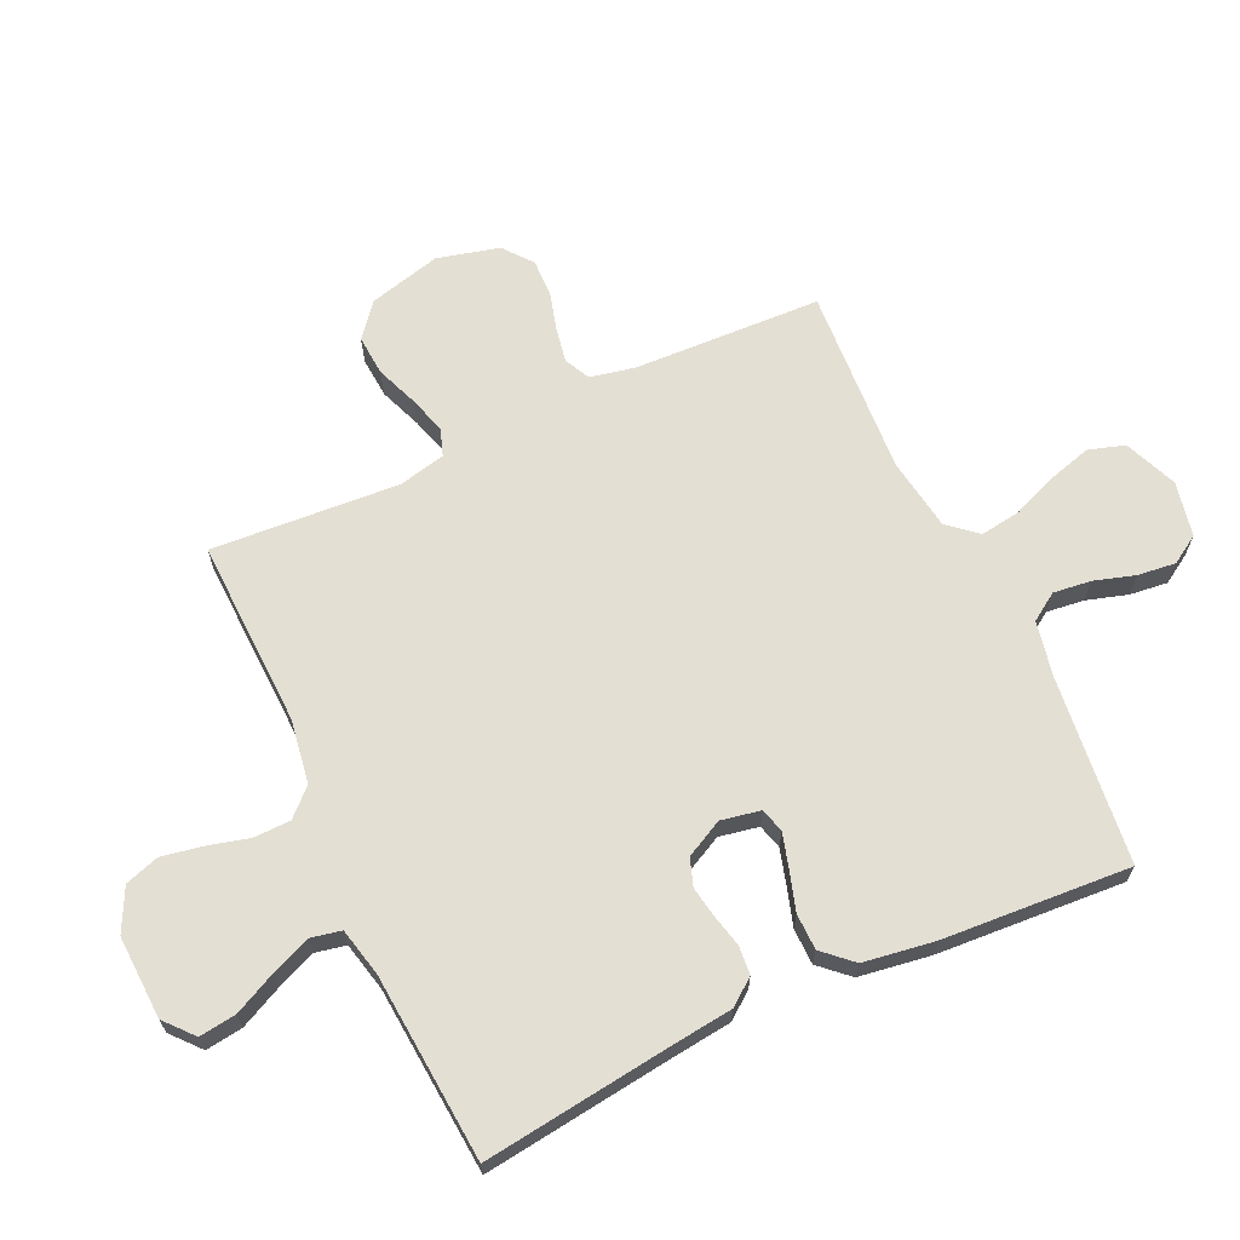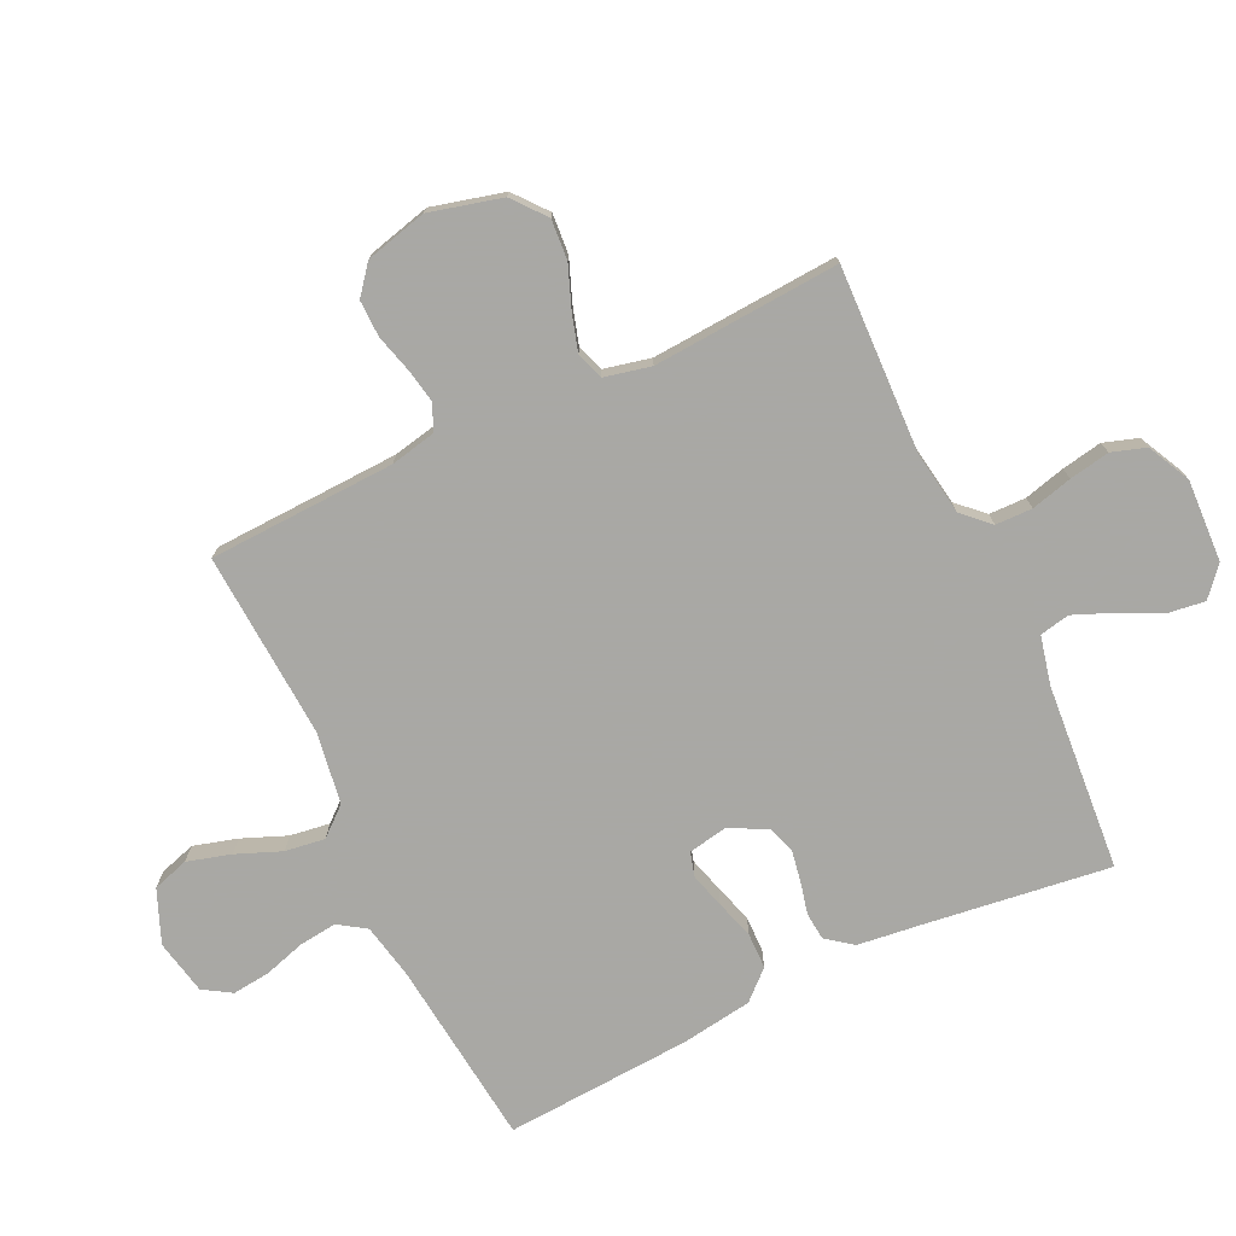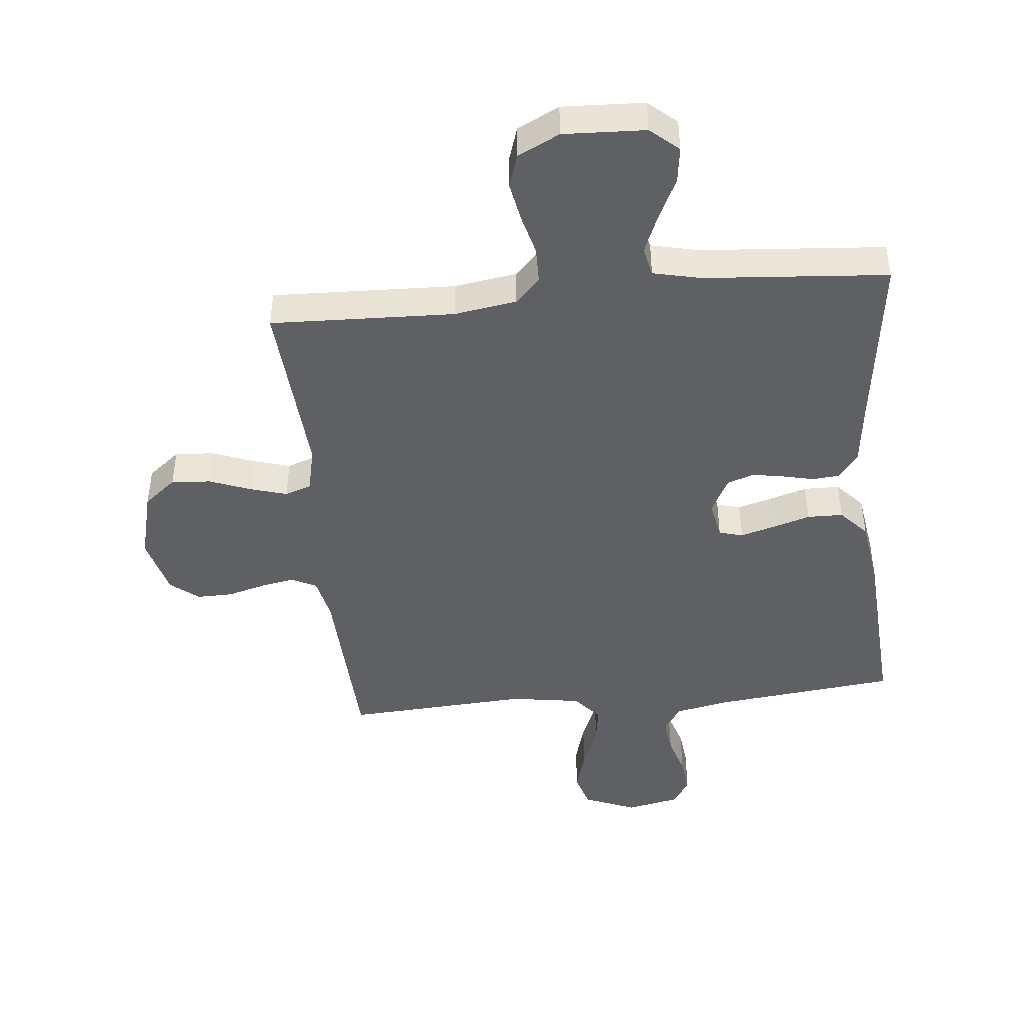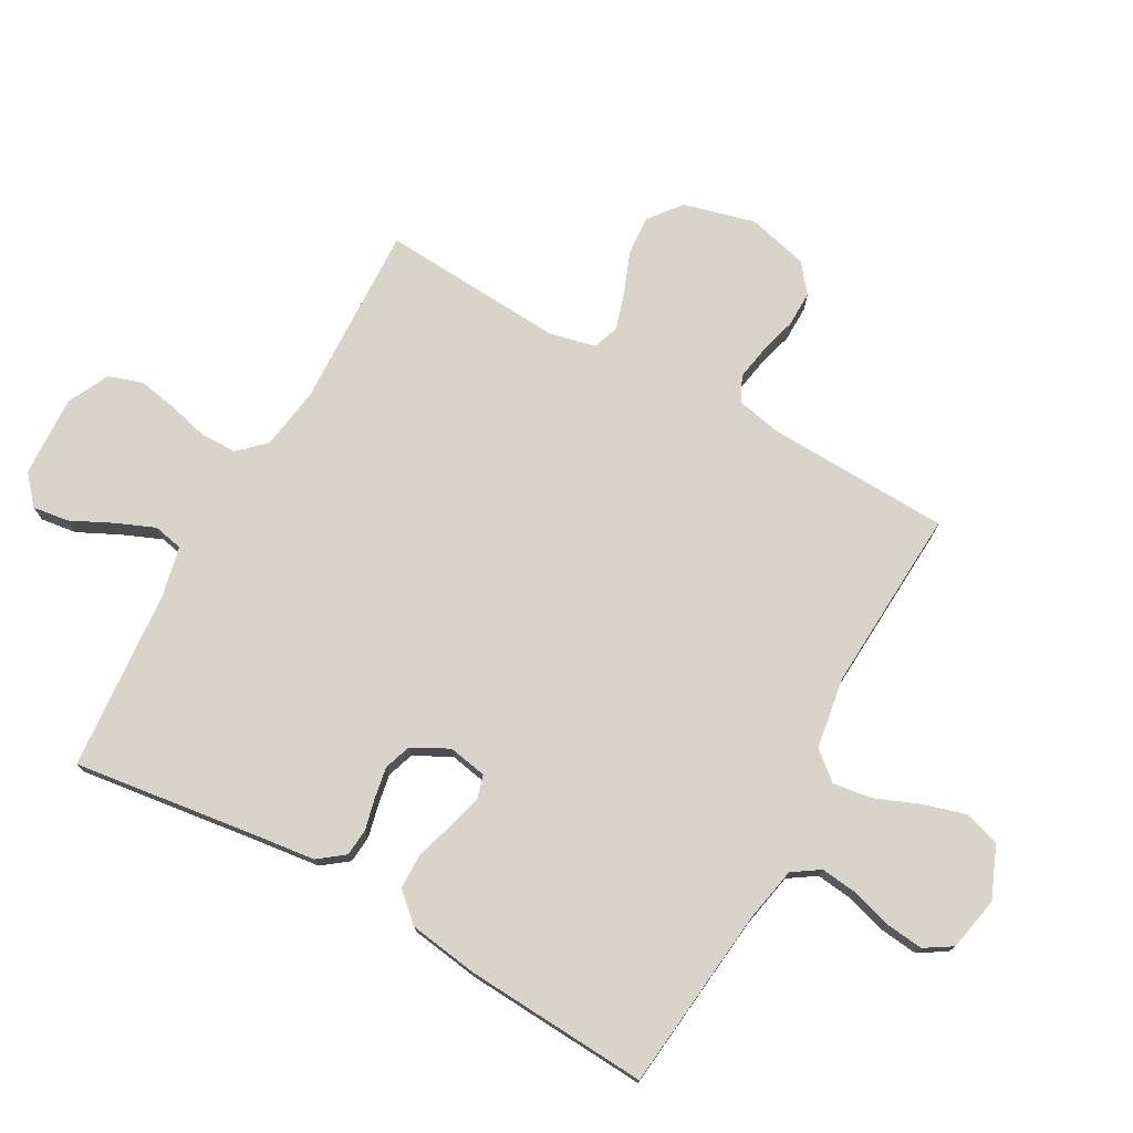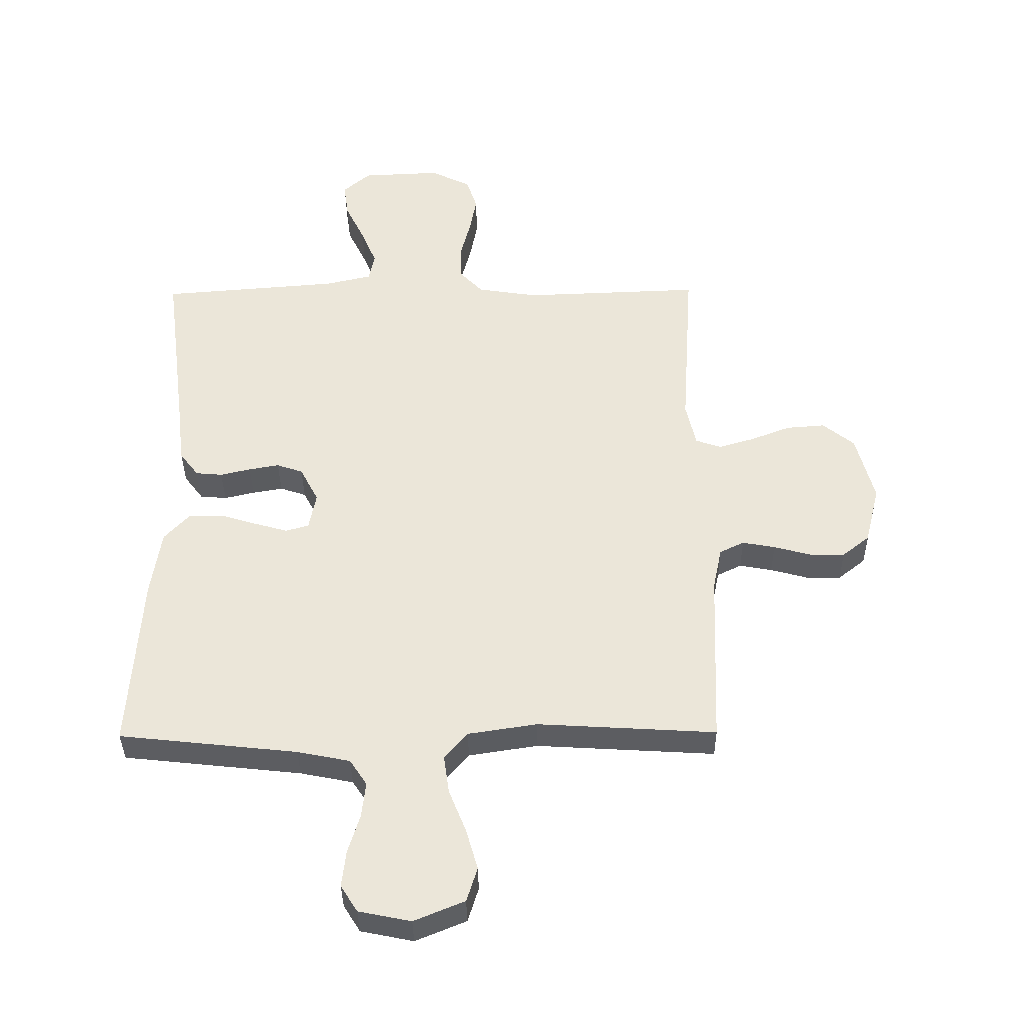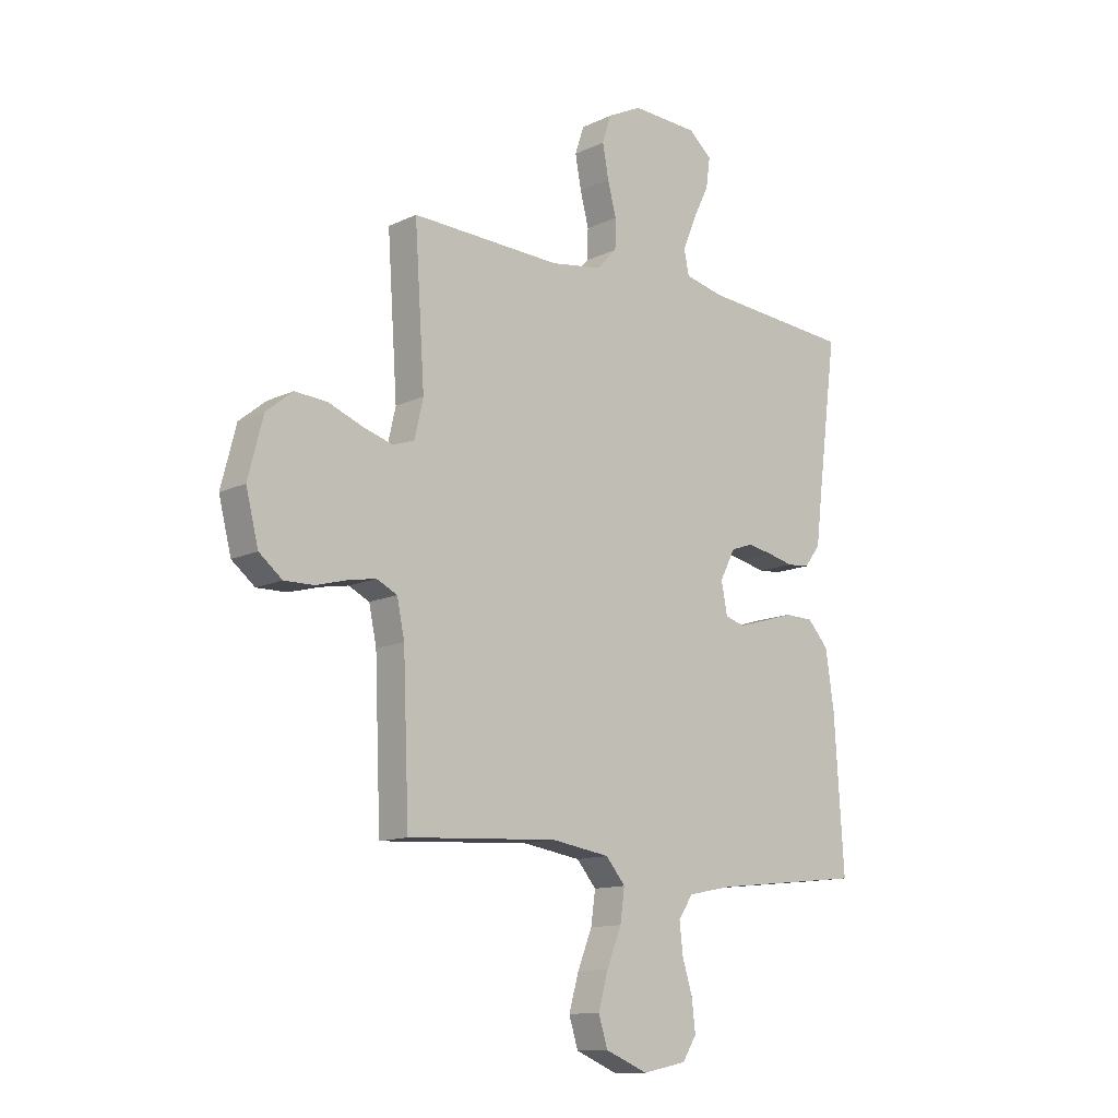
<metadata>
{"format":"obj","ext":"obj","renderer":"f3d","projection":"perspective","resolution":1024,"background":"white","views":[{"elev":66.4,"azim":65.2,"up":"+Y"},{"elev":-75.0,"azim":-64.6,"up":"+Y"},{"elev":-44.5,"azim":5.8,"up":"+Y"},{"elev":75.2,"azim":119.0,"up":"+Y"},{"elev":-37.0,"azim":-179.3,"up":"+Z"},{"elev":-12.6,"azim":-42.3,"up":"+Z"}]}
</metadata>
<code>
v -0.5 0.07 -0.5
v -0.512 0.07 -0.2
v -0.527 0.07 -0.128
v -0.568 0.07 -0.108
v -0.623 0.07 -0.118
v -0.685 0.07 -0.135
v -0.744 0.07 -0.136
v -0.79 0.07 -0.099
v -0.815 0.07 0
v -0.785 0.07 0.116
v -0.732 0.07 0.159
v -0.667 0.07 0.154
v -0.6 0.07 0.128
v -0.54 0.07 0.11
v -0.497 0.07 0.125
v -0.48 0.07 0.2
v -0.5 0.07 0.5
v -0.2 0.07 0.489
v -0.098 0.07 0.505
v -0.058 0.07 0.547
v -0.057 0.07 0.606
v -0.074 0.07 0.672
v -0.086 0.07 0.737
v -0.068 0.07 0.792
v 0 0.07 0.826
v 0.133 0.07 0.82
v 0.179 0.07 0.78
v 0.171 0.07 0.721
v 0.138 0.07 0.653
v 0.112 0.07 0.59
v 0.122 0.07 0.542
v 0.2 0.07 0.524
v 0.5 0.07 0.5
v 0.461 0.07 0.2
v 0.449 0.07 0.1
v 0.417 0.07 0.058
v 0.372 0.07 0.054
v 0.321 0.07 0.066
v 0.27 0.07 0.075
v 0.226 0.07 0.06
v 0.195 0.07 0
v 0.207 0.07 -0.063
v 0.246 0.07 -0.074
v 0.302 0.07 -0.058
v 0.364 0.07 -0.039
v 0.422 0.07 -0.04
v 0.464 0.07 -0.086
v 0.481 0.07 -0.2
v 0.5 0.07 -0.5
v 0.2 0.07 -0.533
v 0.111 0.07 -0.551
v 0.082 0.07 -0.595
v 0.089 0.07 -0.655
v 0.109 0.07 -0.721
v 0.116 0.07 -0.782
v 0.088 0.07 -0.827
v 0 0.07 -0.845
v -0.085 0.07 -0.81
v -0.103 0.07 -0.752
v -0.083 0.07 -0.682
v -0.054 0.07 -0.61
v -0.045 0.07 -0.546
v -0.084 0.07 -0.5
v -0.2 0.07 -0.482
v -0.5 0 -0.5
v -0.512 0 -0.2
v -0.527 0 -0.128
v -0.568 0 -0.108
v -0.623 0 -0.118
v -0.685 0 -0.135
v -0.744 0 -0.136
v -0.79 0 -0.099
v -0.815 0 0
v -0.785 0 0.116
v -0.732 0 0.159
v -0.667 0 0.154
v -0.6 0 0.128
v -0.54 0 0.11
v -0.497 0 0.125
v -0.48 0 0.2
v -0.5 0 0.5
v -0.2 0 0.489
v -0.098 0 0.505
v -0.058 0 0.547
v -0.057 0 0.606
v -0.074 0 0.672
v -0.086 0 0.737
v -0.068 0 0.792
v 0 0 0.826
v 0.133 0 0.82
v 0.179 0 0.78
v 0.171 0 0.721
v 0.138 0 0.653
v 0.112 0 0.59
v 0.122 0 0.542
v 0.2 0 0.524
v 0.5 0 0.5
v 0.461 0 0.2
v 0.449 0 0.1
v 0.417 0 0.058
v 0.372 0 0.054
v 0.321 0 0.066
v 0.27 0 0.075
v 0.226 0 0.06
v 0.195 0 0
v 0.207 0 -0.063
v 0.246 0 -0.074
v 0.302 0 -0.058
v 0.364 0 -0.039
v 0.422 0 -0.04
v 0.464 0 -0.086
v 0.481 0 -0.2
v 0.5 0 -0.5
v 0.2 0 -0.533
v 0.111 0 -0.551
v 0.082 0 -0.595
v 0.089 0 -0.655
v 0.109 0 -0.721
v 0.116 0 -0.782
v 0.088 0 -0.827
v 0 0 -0.845
v -0.085 0 -0.81
v -0.103 0 -0.752
v -0.083 0 -0.682
v -0.054 0 -0.61
v -0.045 0 -0.546
v -0.084 0 -0.5
v -0.2 0 -0.482
f 58 59 60 61
f 56 57 58 61
f 56 61 62
f 53 54 55 56
f 52 53 56 62
f 51 52 62 63
f 47 48 49 50
f 47 50 51 63
f 44 45 46 47
f 43 44 47 63
f 35 36 37 38
f 34 35 38 39
f 32 33 34 39
f 31 32 39 40
f 26 27 28 29
f 26 29 30
f 25 26 30
f 24 25 30 31
f 21 22 23 24
f 16 17 18
f 15 16 18 19
f 10 11 12 13
f 10 13 14
f 9 10 14
f 8 9 14 15
f 5 6 7 8
f 4 5 8 15
f 64 1 2
f 64 2 3
f 42 43 63 64
f 41 42 64 3
f 21 24 31 40
f 20 21 40 41
f 19 20 41 3
f 3 4 15 19
f 125 124 123 122
f 125 122 121 120
f 126 125 120
f 120 119 118 117
f 126 120 117 116
f 127 126 116 115
f 114 113 112 111
f 127 115 114 111
f 111 110 109 108
f 127 111 108 107
f 102 101 100 99
f 103 102 99 98
f 103 98 97 96
f 104 103 96 95
f 93 92 91 90
f 94 93 90
f 94 90 89
f 95 94 89 88
f 88 87 86 85
f 82 81 80
f 83 82 80 79
f 77 76 75 74
f 78 77 74
f 78 74 73
f 79 78 73 72
f 72 71 70 69
f 79 72 69 68
f 66 65 128
f 67 66 128
f 128 127 107 106
f 67 128 106 105
f 104 95 88 85
f 105 104 85 84
f 67 105 84 83
f 83 79 68 67
f 1 65 66 2
f 2 66 67 3
f 3 67 68 4
f 4 68 69 5
f 5 69 70 6
f 6 70 71 7
f 7 71 72 8
f 8 72 73 9
f 9 73 74 10
f 10 74 75 11
f 11 75 76 12
f 12 76 77 13
f 13 77 78 14
f 14 78 79 15
f 15 79 80 16
f 16 80 81 17
f 17 81 82 18
f 18 82 83 19
f 19 83 84 20
f 20 84 85 21
f 21 85 86 22
f 22 86 87 23
f 23 87 88 24
f 24 88 89 25
f 25 89 90 26
f 26 90 91 27
f 27 91 92 28
f 28 92 93 29
f 29 93 94 30
f 30 94 95 31
f 31 95 96 32
f 32 96 97 33
f 33 97 98 34
f 34 98 99 35
f 35 99 100 36
f 36 100 101 37
f 37 101 102 38
f 38 102 103 39
f 39 103 104 40
f 40 104 105 41
f 41 105 106 42
f 42 106 107 43
f 43 107 108 44
f 44 108 109 45
f 45 109 110 46
f 46 110 111 47
f 47 111 112 48
f 48 112 113 49
f 49 113 114 50
f 50 114 115 51
f 51 115 116 52
f 52 116 117 53
f 53 117 118 54
f 54 118 119 55
f 55 119 120 56
f 56 120 121 57
f 57 121 122 58
f 58 122 123 59
f 59 123 124 60
f 60 124 125 61
f 61 125 126 62
f 62 126 127 63
f 63 127 128 64
f 64 128 65 1

</code>
